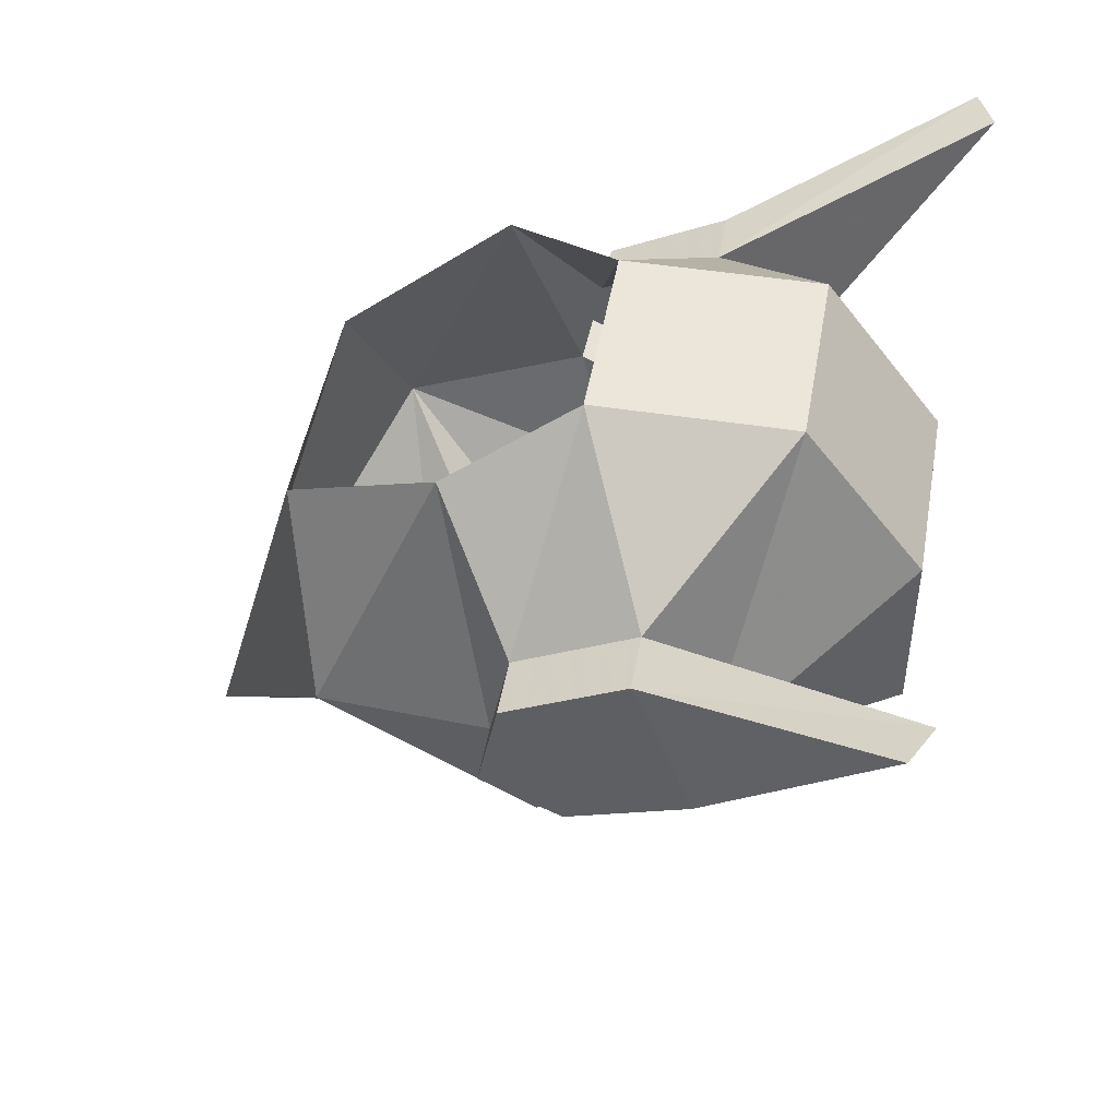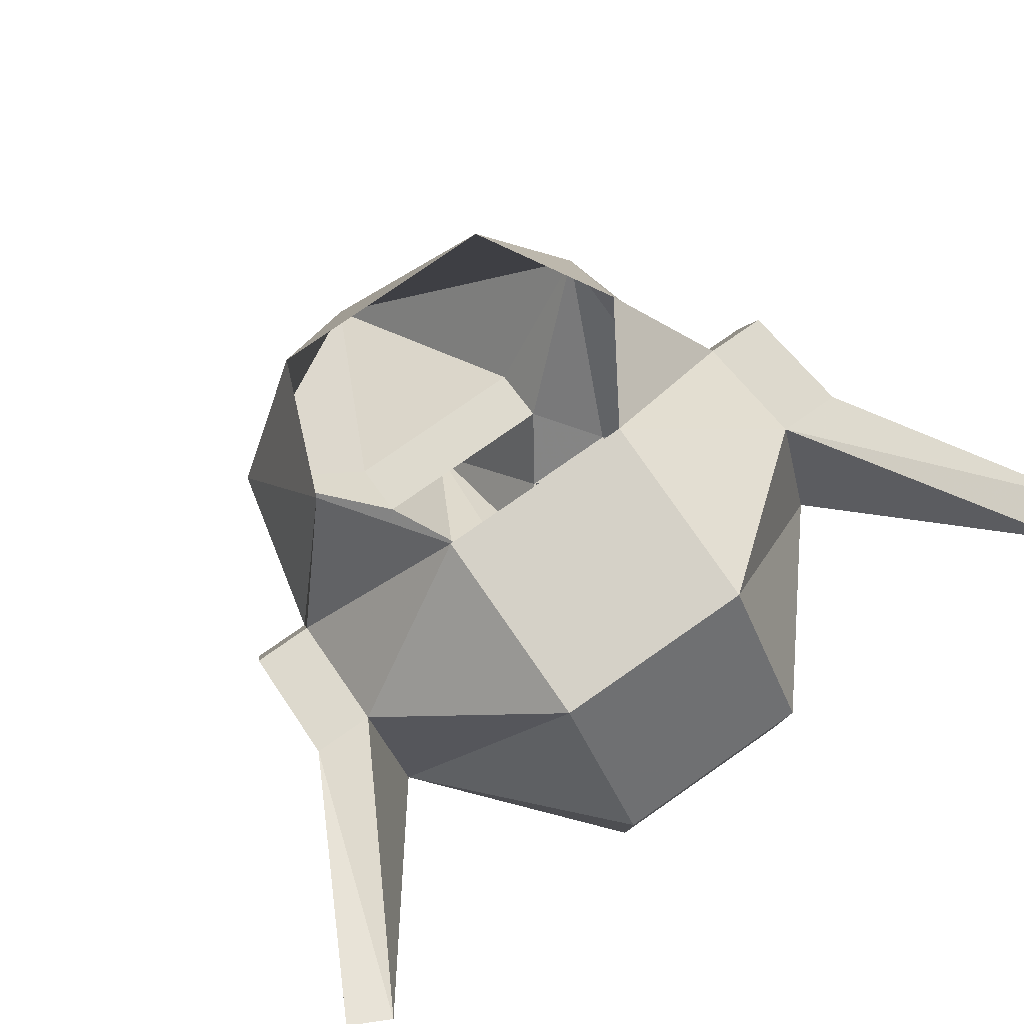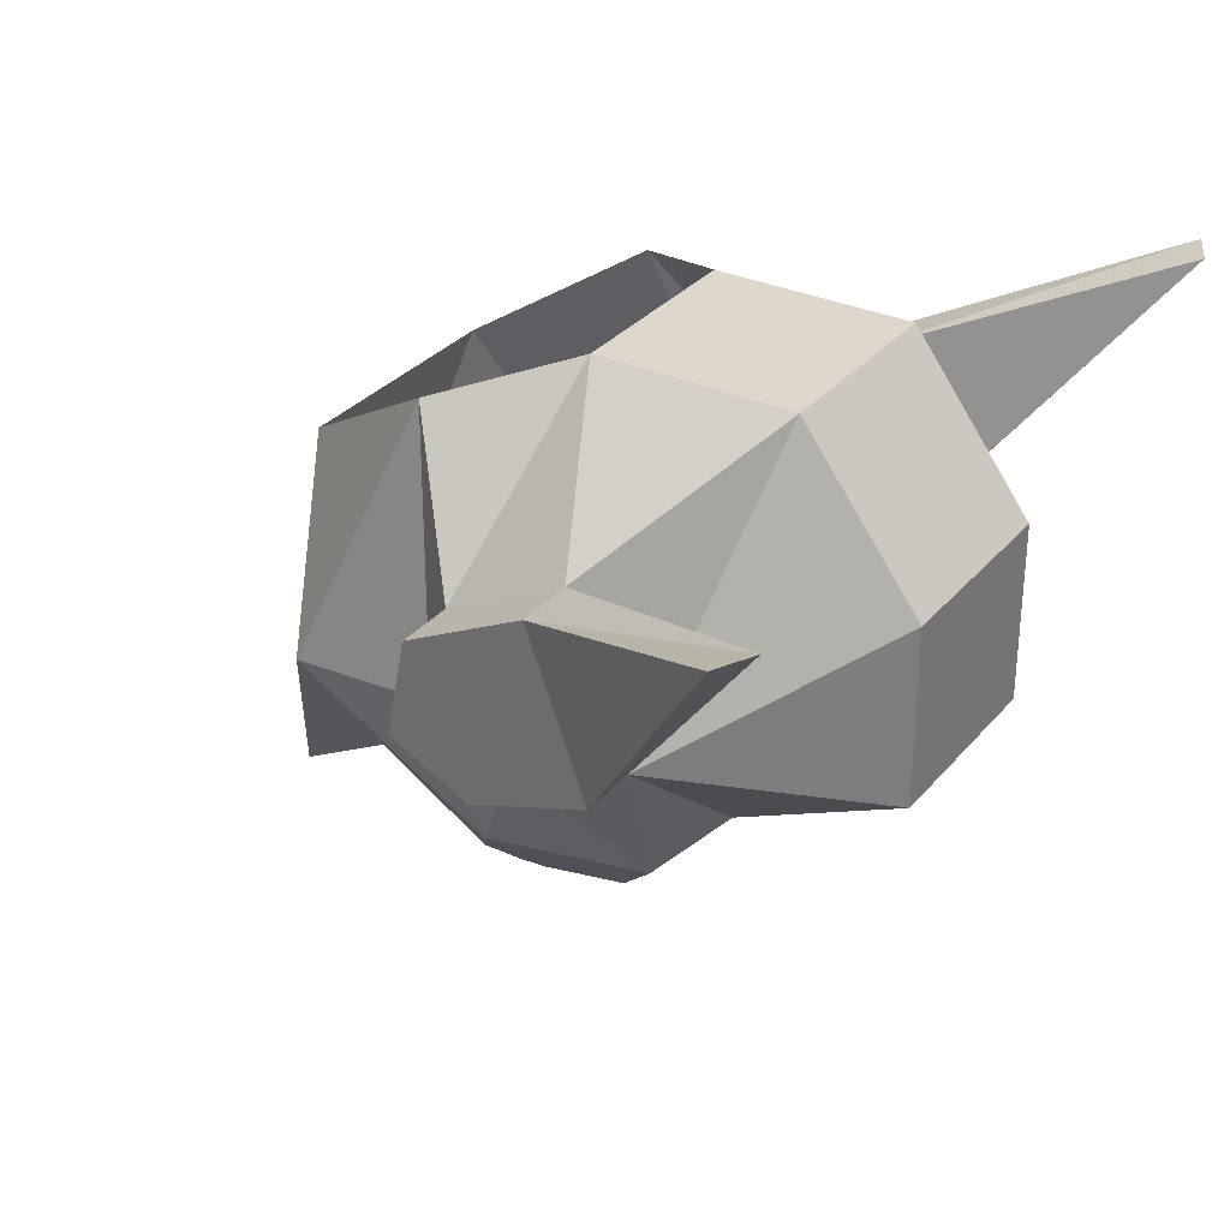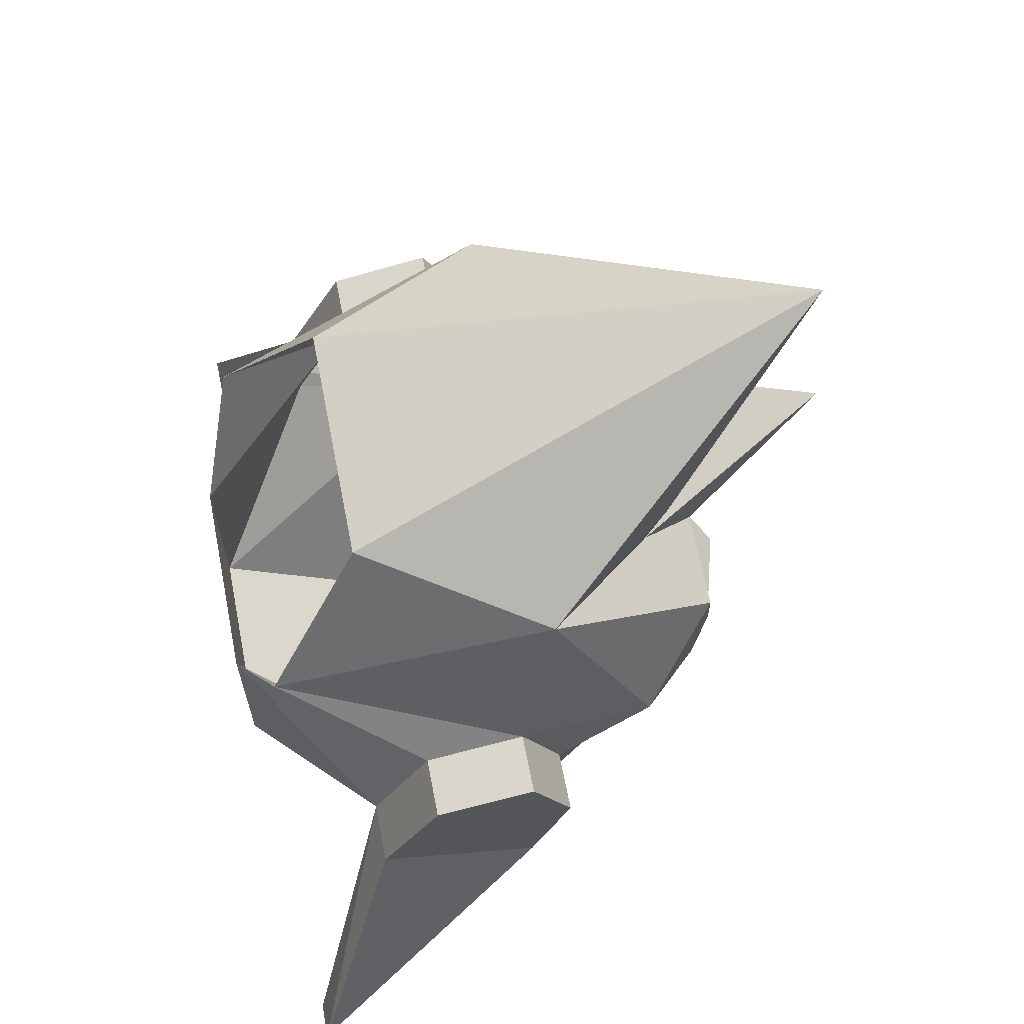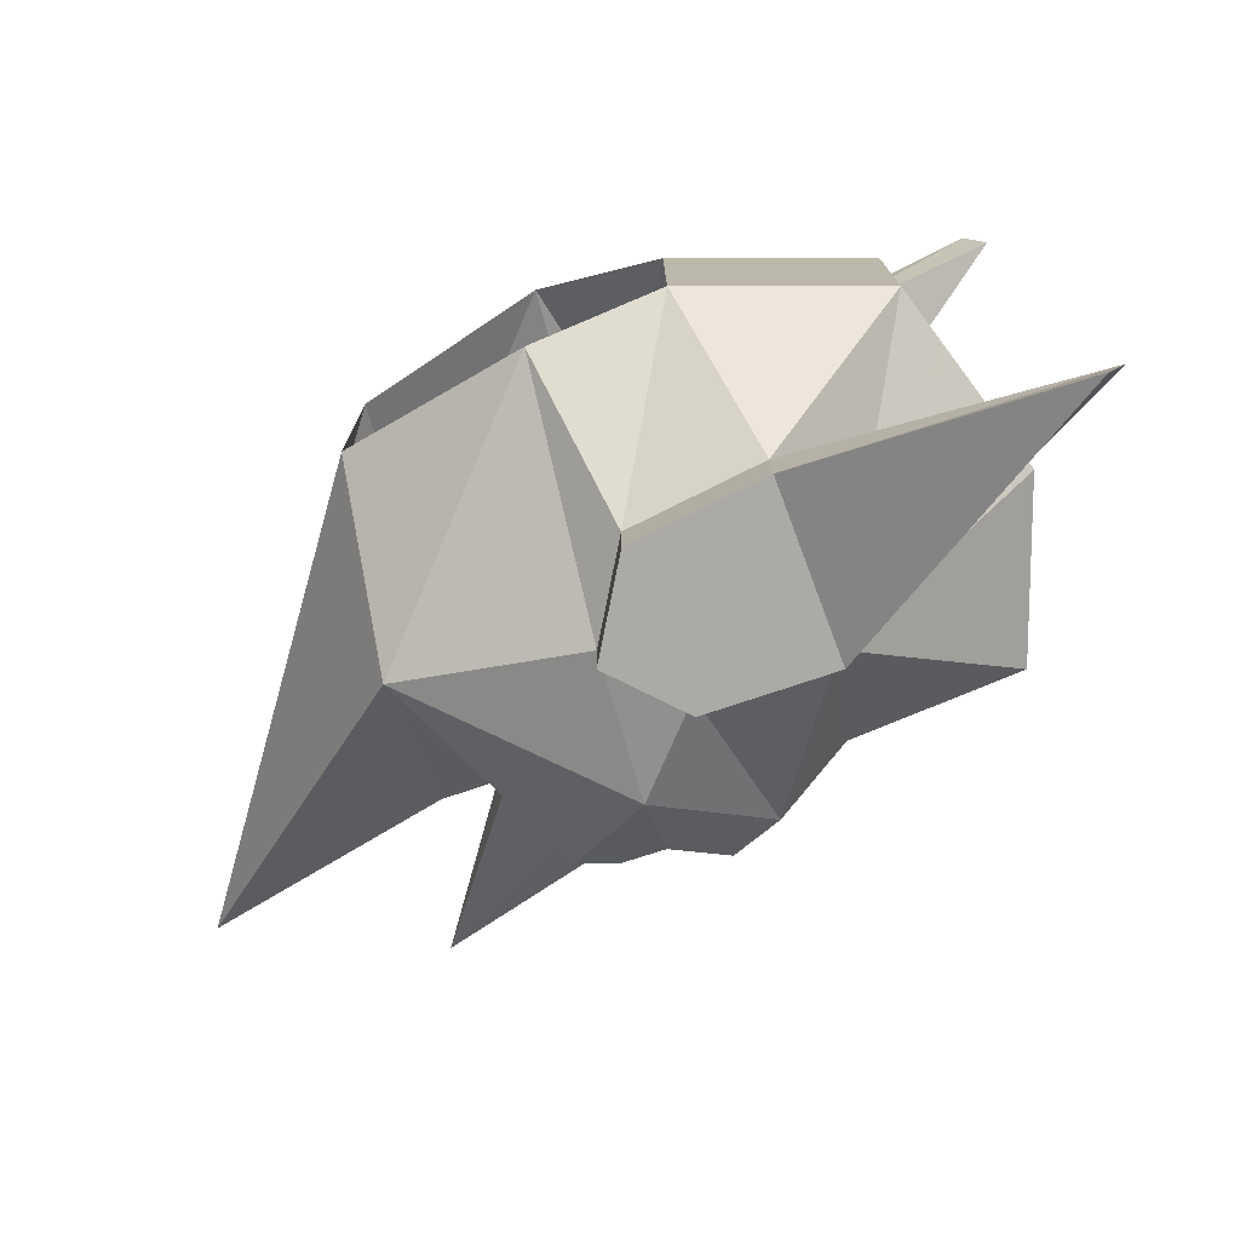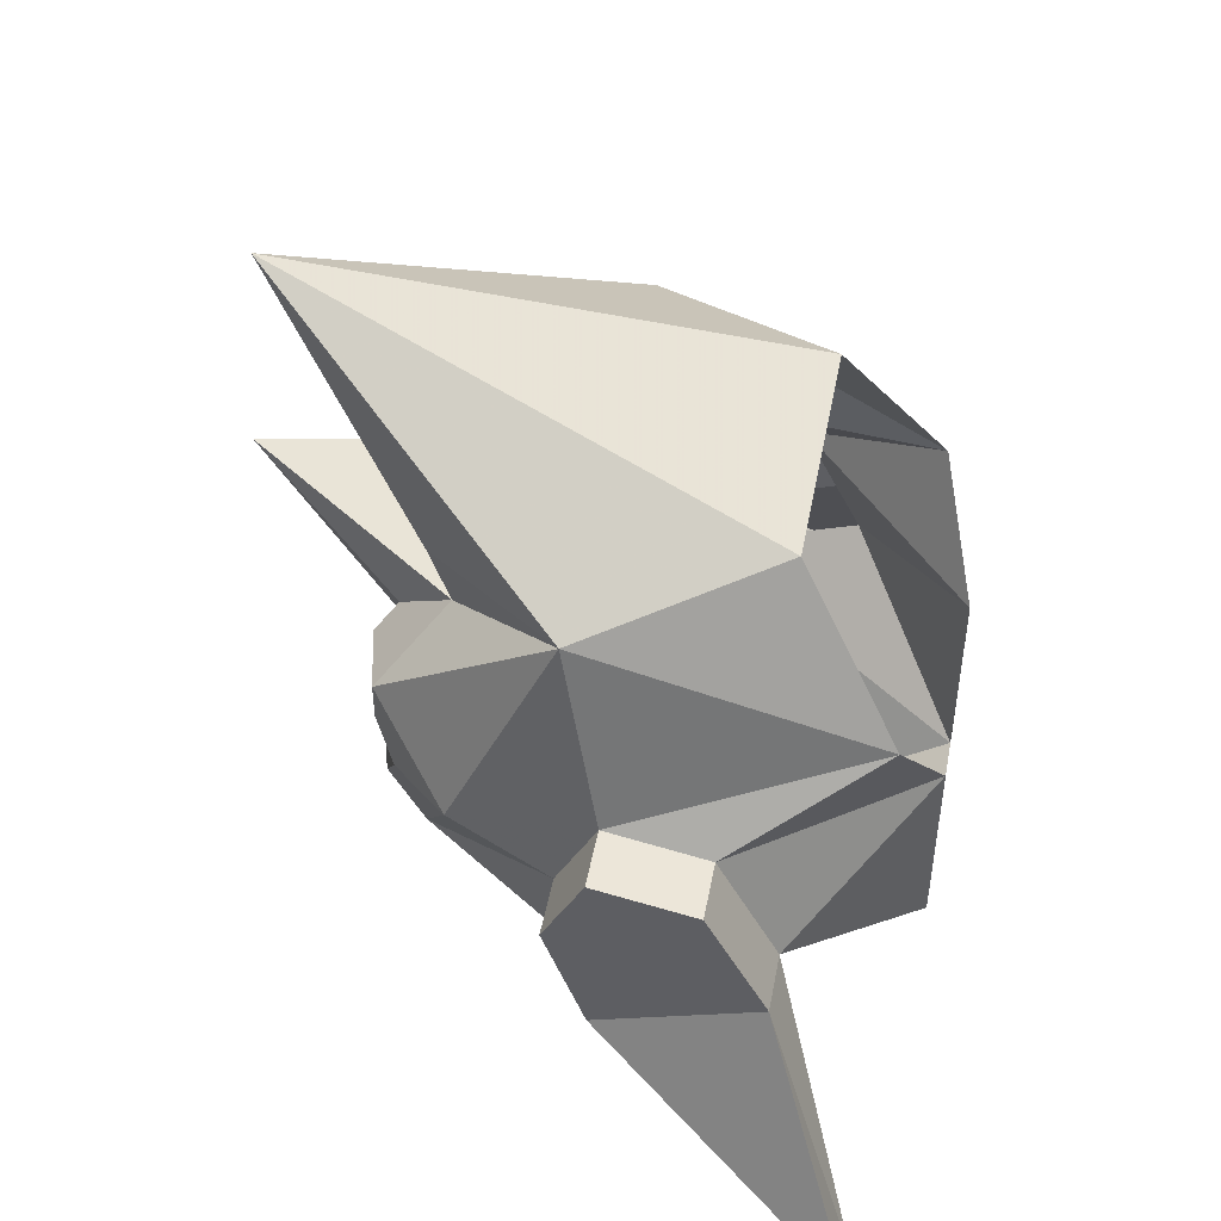
<metadata>
{"format":"obj","ext":"obj","renderer":"f3d","projection":"perspective","resolution":1024,"background":"white","views":[{"elev":47.5,"azim":-80.0,"up":"+Z"},{"elev":79.6,"azim":-34.8,"up":"+Z"},{"elev":31.5,"azim":-57.2,"up":"+Z"},{"elev":65.5,"azim":78.9,"up":"+Y"},{"elev":14.2,"azim":-90.2,"up":"+Z"},{"elev":48.8,"azim":-79.1,"up":"+Y"}]}
</metadata>
<code>
o npc/cave_goblin/0
v 5 -130 -49
v -5 -130 -49
v 0 -119 -57
v 11 -128 -42
v 5 -133 -48
v -5 -133 -48
v -11 -128 -42
v -6 -126 -33
v 6 -126 -33
v 9 -134 -28
v 13 -137 -40
v 12 -139 -47
v 8 -136 -51
v 3 -136 -51
v 0 -130 -58
v -3 -136 -51
v -8 -136 -51
v -12 -139 -47
v -13 -137 -40
v -9 -134 -28
v -22 -156 -27
v -16 -147 -40
v -13 -147 -40
v -20 -157 -27
v -16 -144 -32
v -16 -141 -42
v -13 -141 -42
v -8 -145 -49
v -6 -148 -46
v -5 -156 -43
v -5 -156 -34
v -5 -150 -26
v -13 -144 -32
v -16 -138 -35
v -16 -137 -40
v -9 -140 -50
v -7 -143 -51
v -3 -145 -49
v 6 -148 -46
v 5 -156 -43
v 5 -156 -34
v 5 -150 -26
v 5 -140 -26
v -5 -140 -26
v -13 -138 -35
v 20 -157 -27
v 13 -147 -40
v 16 -147 -40
v 22 -156 -27
v 13 -144 -32
v 8 -145 -49
v 13 -141 -42
v 16 -141 -42
v 16 -144 -32
v 13 -138 -35
v 16 -137 -40
v 16 -138 -35
v 3 -145 -49
v 4 -143 -51
v 7 -143 -51
v 1 -140 -51
v -1 -140 -51
v -3 -140 -52
v -4 -137 -52
v -8 -138 -51
v -4 -143 -51
v 3 -140 -52
v 9 -140 -50
v 8 -138 -51
v 4 -137 -52
f 1 2 3
f 1 3 4
f 1 4 5
f 1 5 2
f 2 5 6
f 2 6 7
f 2 7 3
f 3 7 8
f 3 8 9
f 3 9 4
f 4 9 10
f 4 10 11
f 4 11 12
f 4 12 13
f 4 13 5
f 5 13 14
f 5 14 15
f 5 15 6
f 6 15 16
f 6 16 17
f 6 17 7
f 7 17 18
f 7 18 19
f 7 19 20
f 7 20 8
f 21 22 23
f 21 23 24
f 21 24 25
f 21 25 22
f 22 25 26
f 22 26 27
f 22 27 23
f 23 27 28
f 23 28 29
f 23 29 30
f 23 30 31
f 23 31 32
f 23 32 33
f 23 33 24
f 24 33 25
f 25 33 34
f 25 34 35
f 25 35 26
f 26 35 19
f 26 19 27
f 27 19 18
f 27 18 28
f 28 18 36
f 28 36 37
f 28 37 38
f 28 38 29
f 29 38 39
f 29 39 40
f 29 40 30
f 30 40 41
f 30 41 31
f 31 41 42
f 31 42 32
f 32 42 43
f 32 43 44
f 32 44 33
f 33 44 45
f 33 45 34
f 34 45 35
f 35 45 19
f 19 45 20
f 20 45 44
f 46 47 48
f 46 48 49
f 46 49 50
f 46 50 47
f 47 50 42
f 47 42 41
f 47 41 40
f 47 40 39
f 47 39 51
f 47 51 52
f 47 52 53
f 47 53 48
f 48 53 54
f 48 54 49
f 49 54 50
f 50 54 55
f 50 55 43
f 50 43 42
f 52 11 56
f 52 56 53
f 53 56 54
f 54 56 57
f 54 57 55
f 55 57 11
f 55 11 10
f 55 10 43
f 11 57 56
f 39 38 58
f 39 58 51
f 51 58 59
f 51 59 60
f 51 60 12
f 51 12 52
f 52 12 11
f 14 61 15
f 15 61 62
f 15 62 16
f 16 62 63
f 16 63 64
f 16 64 17
f 17 64 65
f 17 65 18
f 18 65 36
f 36 65 63
f 36 63 37
f 37 63 66
f 37 66 38
f 38 66 62
f 38 62 58
f 58 62 61
f 58 61 67
f 58 67 59
f 59 67 60
f 60 67 68
f 60 68 12
f 12 68 13
f 13 68 69
f 13 69 14
f 14 69 70
f 14 70 67
f 14 67 61
f 65 64 63
f 66 63 62
f 67 70 69
f 67 69 68

</code>
